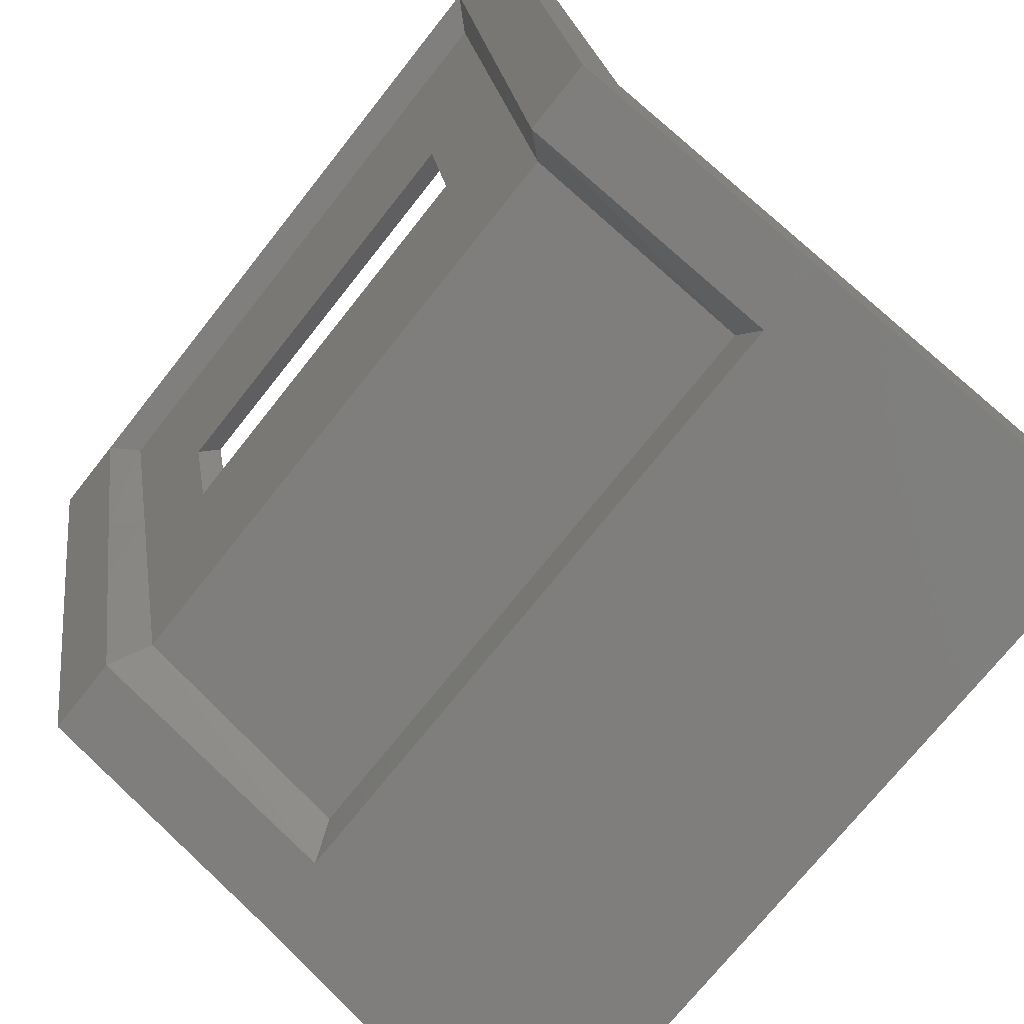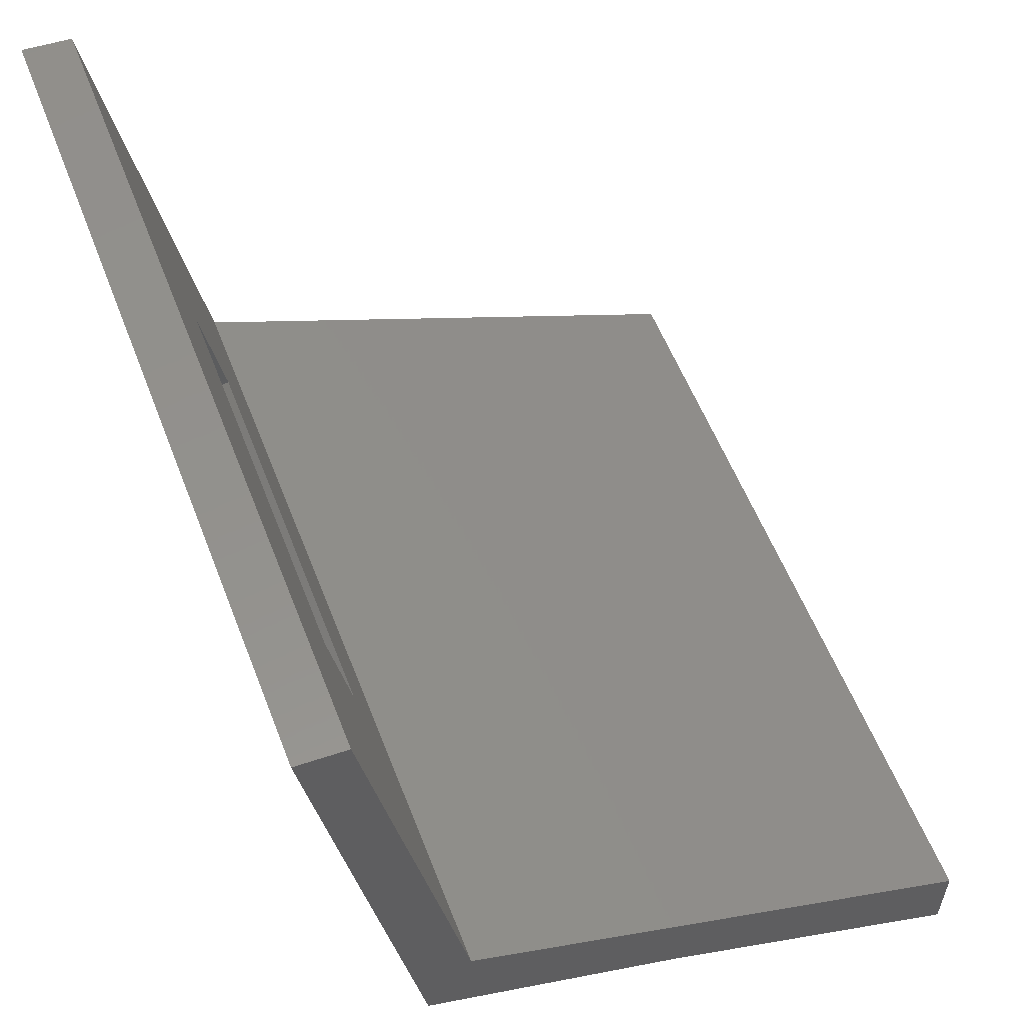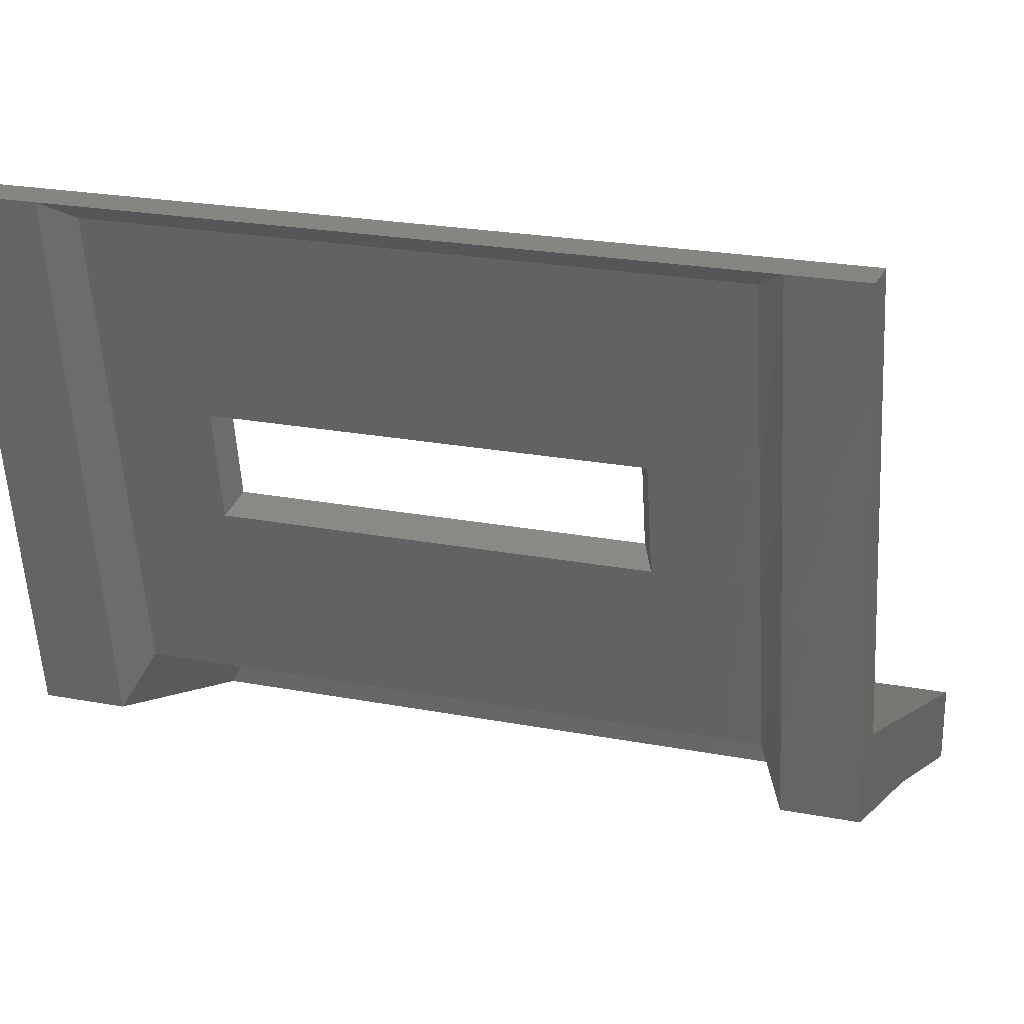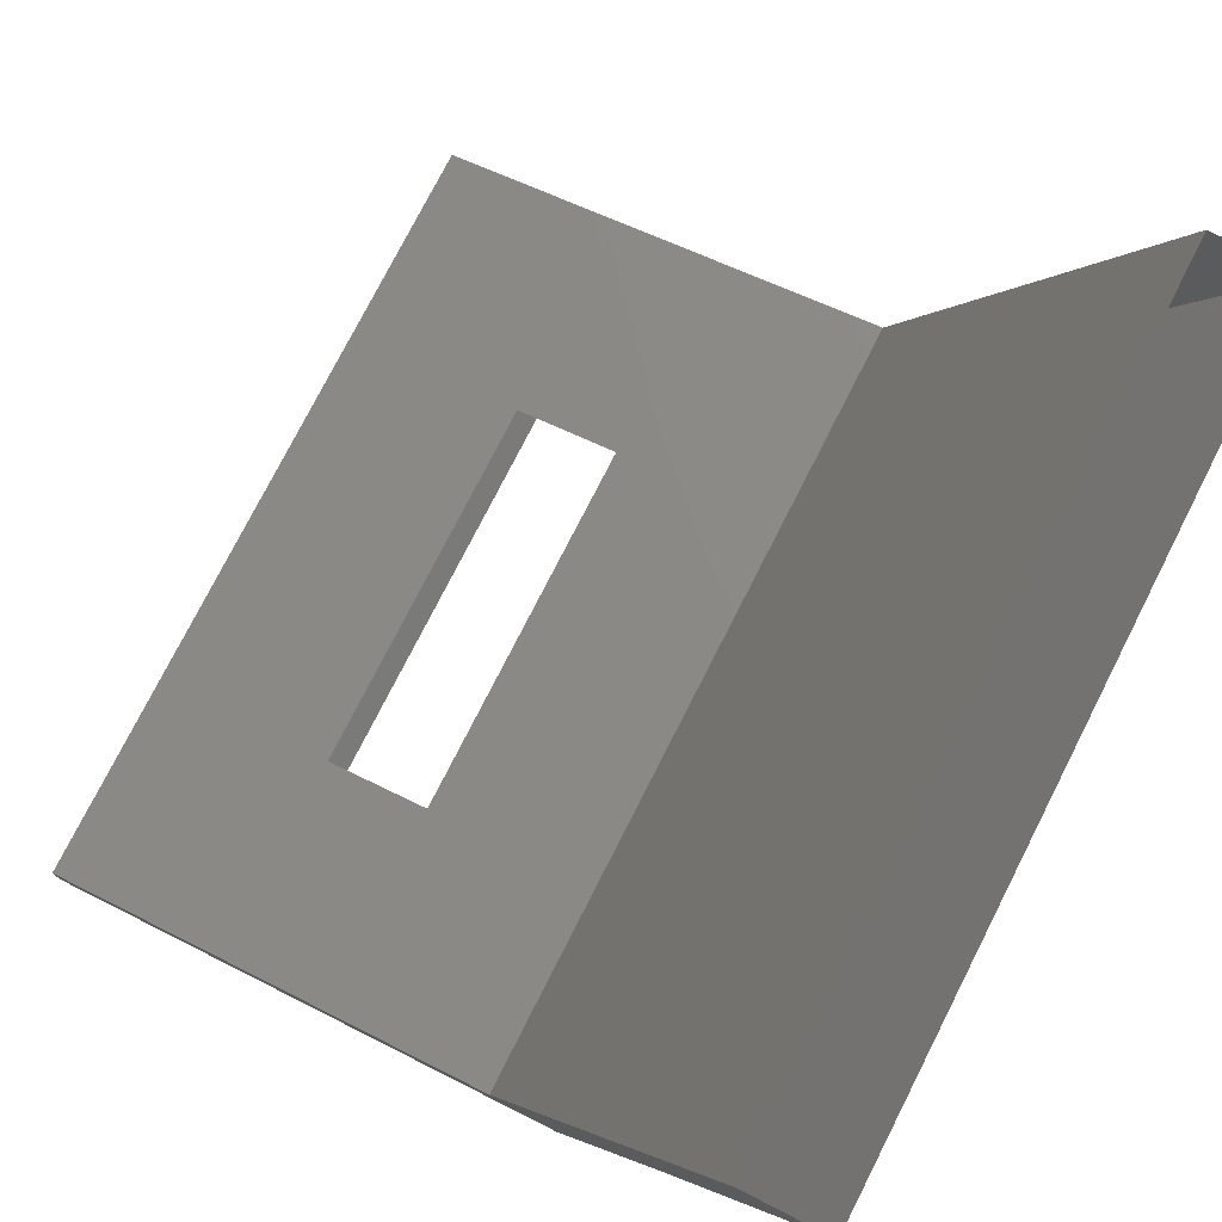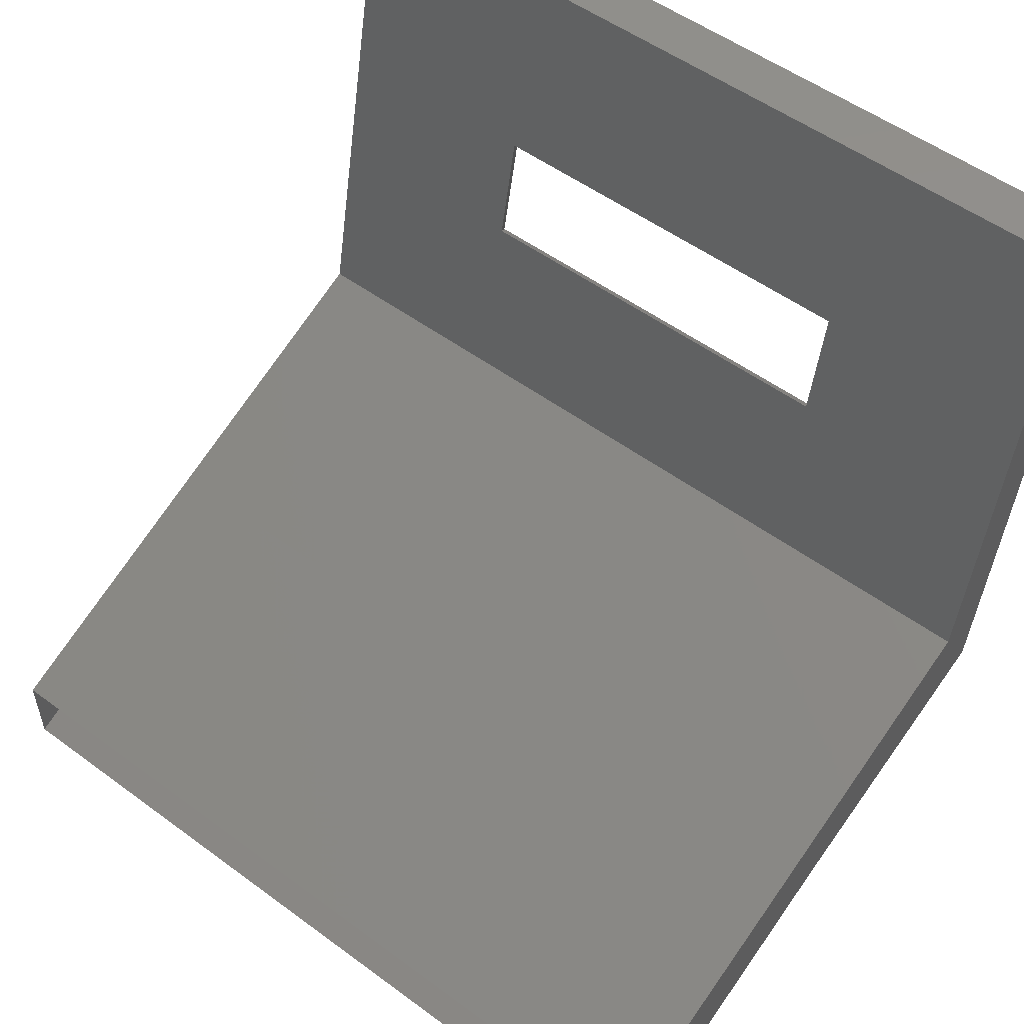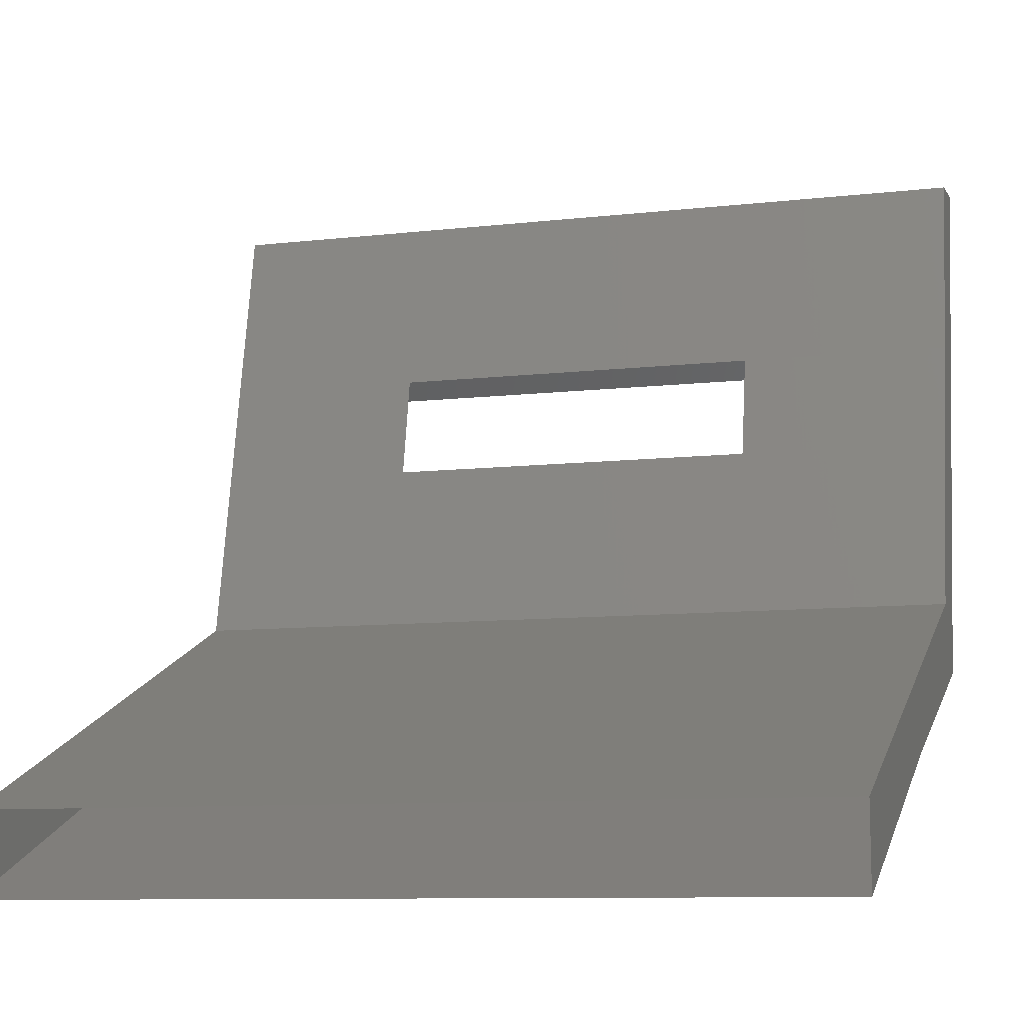
<metadata>
{"format":"stl","ext":"stl","renderer":"f3d","projection":"perspective","resolution":1024,"background":"white","views":[{"elev":-72.2,"azim":-128.3,"up":"+Y"},{"elev":55.9,"azim":-110.9,"up":"+Y"},{"elev":23.5,"azim":-162.3,"up":"+Y"},{"elev":76.8,"azim":-63.0,"up":"+Z"},{"elev":52.2,"azim":38.6,"up":"+Y"},{"elev":-9.4,"azim":16.9,"up":"+Y"}]}
</metadata>
<code>
# stl→obj: 60 verts, 116 faces
v 61.03 -145.2 128.1
v 61.03 -143.5 124.3
v 61.91 -145.2 128.1
v 61.91 -143.5 124.3
v 69.85 -145.2 128.1
v 69.85 -143.5 124.3
v 70.83 -143.5 124.3
v 69.85 -142.3 121.2
v 70.83 -142.3 121.2
v 69.85 -139.9 120.8
v 70.83 -139.9 120.8
v 69.85 -138.4 120.5
v 70.83 -138.4 120.5
v 69.85 -135.8 120
v 70.83 -135.8 120
v 62.22 -142.9 124.3
v 61.91 -142.3 121.2
v 62.22 -141.7 121.5
v 61.91 -139.9 120.8
v 62.22 -139.6 121.1
v 61.91 -138.4 120.5
v 62.22 -138.3 120.8
v 61.91 -135.8 120
v 62.22 -136 120.4
v 63.41 -136 120.4
v 61.03 -135.8 120
v 61.03 -135.8 120.6
v 63.41 -135.8 120.6
v 63.2 -135.8 120
v 68.34 -135.8 120.6
v 68.55 -135.8 120
v 70.83 -135.8 120.6
v 69.54 -136 120.4
v 69.54 -138.3 120.8
v 69.54 -139.6 121.1
v 69.54 -141.7 121.5
v 69.54 -142.9 124.3
v 61.03 -142.3 121.2
v 61.03 -139.9 120.8
v 61.03 -138.4 120.5
v 63.41 -138.3 120.8
v 68.35 -136 120.4
v 68.35 -138.3 120.8
v 61.03 -138.1 121.1
v 63.54 -138.1 121.1
v 61.03 -139.4 121.3
v 63.54 -139.4 121.3
v 61.03 -141.5 121.7
v 70.83 -141.5 121.7
v 70.83 -138.1 121.1
v 70.83 -139.4 121.3
v 68.21 -139.4 121.3
v 68.21 -138.1 121.1
v 61.03 -142.8 124.9
v 61.03 -144.2 128.2
v 70.83 -142.8 124.9
v 70.83 -145.2 128.1
v 70.83 -144.2 128.2
v 63.41 -139.6 121.1
v 68.35 -139.6 121.1
f 1 2 3
f 2 3 4
f 3 4 5
f 4 5 6
f 5 6 7
f 6 7 8
f 7 8 9
f 8 9 10
f 9 10 11
f 10 11 12
f 11 12 13
f 12 13 14
f 13 14 15
f 4 16 17
f 16 17 18
f 17 18 19
f 18 19 20
f 19 20 21
f 20 21 22
f 21 22 23
f 22 23 24
f 23 24 25
f 26 27 23
f 27 23 28
f 23 28 29
f 28 29 30
f 29 30 31
f 30 31 32
f 31 32 14
f 32 14 15
f 14 33 12
f 33 12 34
f 12 34 10
f 34 10 35
f 10 35 8
f 35 8 36
f 8 36 6
f 36 6 37
f 2 4 38
f 4 38 17
f 38 17 39
f 17 39 19
f 39 19 40
f 19 40 21
f 40 21 23
f 24 22 25
f 22 25 41
f 25 41 42
f 41 42 43
f 42 43 34
f 43 34 35
f 27 28 44
f 28 44 45
f 44 45 46
f 45 46 47
f 46 47 48
f 47 48 49
f 23 29 25
f 29 25 31
f 25 31 42
f 31 42 14
f 42 14 33
f 48 38 46
f 38 46 39
f 46 39 44
f 39 44 40
f 44 40 26
f 32 15 50
f 15 50 13
f 50 13 51
f 13 51 11
f 51 11 9
f 51 52 50
f 52 50 53
f 50 53 32
f 53 32 30
f 48 38 54
f 38 54 2
f 54 2 55
f 2 55 1
f 9 49 7
f 49 7 56
f 7 56 57
f 56 57 58
f 20 59 18
f 59 18 60
f 18 60 36
f 60 36 35
f 56 49 54
f 49 54 48
f 51 52 49
f 52 49 47
f 18 16 36
f 16 36 37
f 4 6 16
f 6 16 37
f 20 22 59
f 22 59 41
f 53 45 43
f 45 43 41
f 58 56 55
f 56 55 54
f 60 59 52
f 59 52 47
f 53 52 43
f 52 43 60
f 45 53 28
f 53 28 30
f 41 59 45
f 59 45 47
f 26 44 27
f 23 40 26
f 9 51 49
f 57 7 5
f 34 42 33
f 43 35 60

</code>
